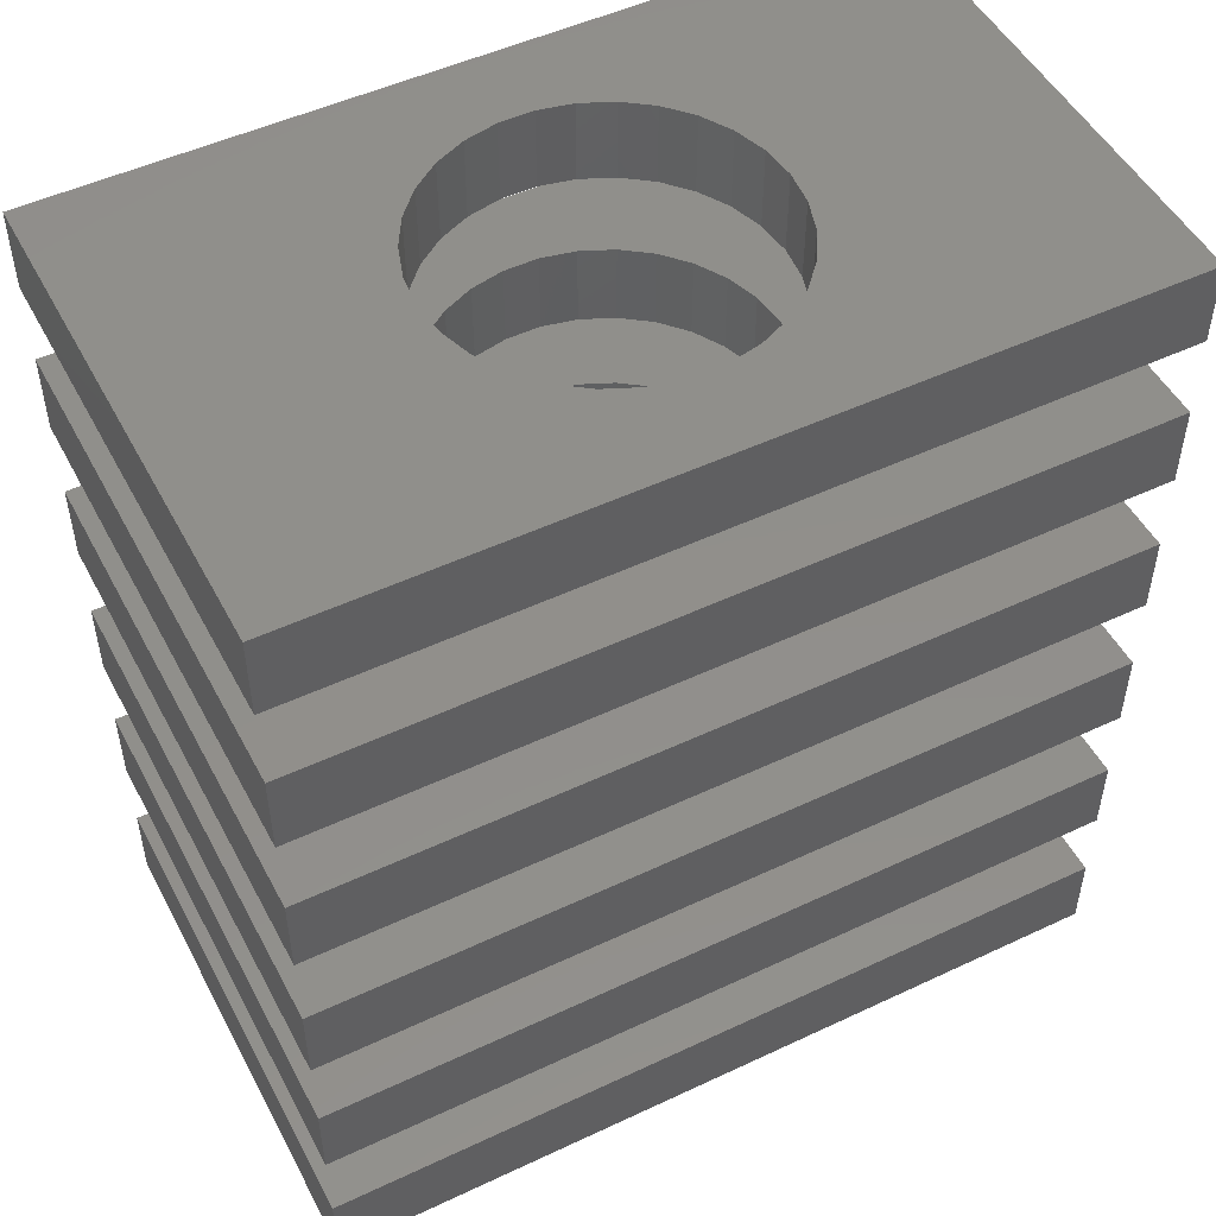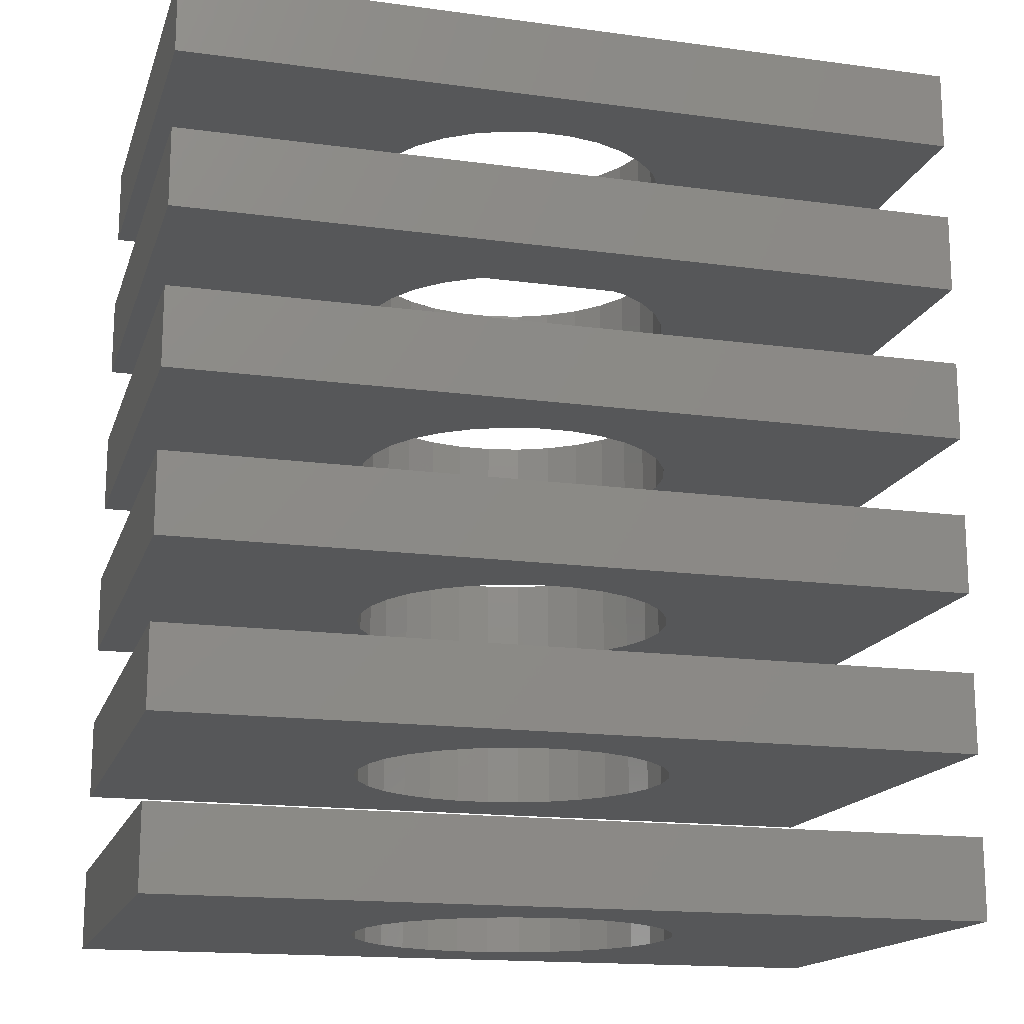
<metadata>
{"format":"stl","ext":"stl","renderer":"f3d","projection":"perspective","resolution":1024,"background":"white","views":[{"elev":50.2,"azim":-27.3,"up":"+Z"},{"elev":-16.3,"azim":164.5,"up":"+Z"}]}
</metadata>
<code>
# stl→obj: 408 verts, 816 faces
v 25 -15 52.5
v 25 15 47.5
v 25 15 52.5
v 25 -15 47.5
v 10 0 52.5
v 9.781 2.079 52.5
v 9.135 4.067 52.5
v 8.09 5.878 52.5
v 6.691 7.431 52.5
v 5 8.66 52.5
v 3.09 9.511 52.5
v 1.045 9.945 52.5
v -1.045 9.945 52.5
v -9.781 2.079 52.5
v -25 15 52.5
v -10 0 52.5
v -9.135 4.067 52.5
v -8.09 5.878 52.5
v -6.691 7.431 52.5
v -5 8.66 52.5
v -3.09 9.511 52.5
v 9.781 -2.079 52.5
v 9.135 -4.067 52.5
v 8.09 -5.878 52.5
v 6.691 -7.431 52.5
v 5 -8.66 52.5
v 3.09 -9.511 52.5
v 1.045 -9.945 52.5
v -1.045 -9.945 52.5
v -25 -15 52.5
v -9.781 -2.079 52.5
v -9.135 -4.067 52.5
v -3.09 -9.511 52.5
v -5 -8.66 52.5
v -6.691 -7.431 52.5
v -8.09 -5.878 52.5
v 10 0 47.5
v 9.781 -2.079 47.5
v 9.135 -4.067 47.5
v 8.09 -5.878 47.5
v 6.691 -7.431 47.5
v 5 -8.66 47.5
v 3.09 -9.511 47.5
v 1.045 -9.945 47.5
v -1.045 -9.945 47.5
v -9.781 -2.079 47.5
v -25 -15 47.5
v -10 0 47.5
v -9.135 -4.067 47.5
v -8.09 -5.878 47.5
v -6.691 -7.431 47.5
v -5 -8.66 47.5
v -3.09 -9.511 47.5
v 9.781 2.079 47.5
v 9.135 4.067 47.5
v 8.09 5.878 47.5
v 6.691 7.431 47.5
v 5 8.66 47.5
v 3.09 9.511 47.5
v 1.045 9.945 47.5
v -1.045 9.945 47.5
v -25 15 47.5
v -9.781 2.079 47.5
v -9.135 4.067 47.5
v -3.09 9.511 47.5
v -5 8.66 47.5
v -6.691 7.431 47.5
v -8.09 5.878 47.5
v 25 -15 42.5
v 25 15 37.5
v 25 15 42.5
v 25 -15 37.5
v 10 0 42.5
v 9.781 2.079 42.5
v 9.135 4.067 42.5
v 8.09 5.878 42.5
v 6.691 7.431 42.5
v 5 8.66 42.5
v 3.09 9.511 42.5
v 1.045 9.945 42.5
v -1.045 9.945 42.5
v -9.781 2.079 42.5
v -25 15 42.5
v -10 0 42.5
v -9.135 4.067 42.5
v -8.09 5.878 42.5
v -6.691 7.431 42.5
v -5 8.66 42.5
v -3.09 9.511 42.5
v 9.781 -2.079 42.5
v 9.135 -4.067 42.5
v 8.09 -5.878 42.5
v 6.691 -7.431 42.5
v 5 -8.66 42.5
v 3.09 -9.511 42.5
v 1.045 -9.945 42.5
v -1.045 -9.945 42.5
v -25 -15 42.5
v -9.781 -2.079 42.5
v -9.135 -4.067 42.5
v -3.09 -9.511 42.5
v -5 -8.66 42.5
v -6.691 -7.431 42.5
v -8.09 -5.878 42.5
v 10 0 37.5
v 9.781 -2.079 37.5
v 9.135 -4.067 37.5
v 8.09 -5.878 37.5
v 6.691 -7.431 37.5
v 5 -8.66 37.5
v 3.09 -9.511 37.5
v 1.045 -9.945 37.5
v -1.045 -9.945 37.5
v -9.781 -2.079 37.5
v -25 -15 37.5
v -10 0 37.5
v -9.135 -4.067 37.5
v -8.09 -5.878 37.5
v -6.691 -7.431 37.5
v -5 -8.66 37.5
v -3.09 -9.511 37.5
v 9.781 2.079 37.5
v 9.135 4.067 37.5
v 8.09 5.878 37.5
v 6.691 7.431 37.5
v 5 8.66 37.5
v 3.09 9.511 37.5
v 1.045 9.945 37.5
v -1.045 9.945 37.5
v -25 15 37.5
v -9.781 2.079 37.5
v -9.135 4.067 37.5
v -3.09 9.511 37.5
v -5 8.66 37.5
v -6.691 7.431 37.5
v -8.09 5.878 37.5
v 25 -15 32.5
v 25 15 27.5
v 25 15 32.5
v 25 -15 27.5
v 10 0 32.5
v 9.781 2.079 32.5
v 9.135 4.067 32.5
v 8.09 5.878 32.5
v 6.691 7.431 32.5
v 5 8.66 32.5
v 3.09 9.511 32.5
v 1.045 9.945 32.5
v -1.045 9.945 32.5
v -9.781 2.079 32.5
v -25 15 32.5
v -10 0 32.5
v -9.135 4.067 32.5
v -8.09 5.878 32.5
v -6.691 7.431 32.5
v -5 8.66 32.5
v -3.09 9.511 32.5
v 9.781 -2.079 32.5
v 9.135 -4.067 32.5
v 8.09 -5.878 32.5
v 6.691 -7.431 32.5
v 5 -8.66 32.5
v 3.09 -9.511 32.5
v 1.045 -9.945 32.5
v -1.045 -9.945 32.5
v -25 -15 32.5
v -9.781 -2.079 32.5
v -9.135 -4.067 32.5
v -3.09 -9.511 32.5
v -5 -8.66 32.5
v -6.691 -7.431 32.5
v -8.09 -5.878 32.5
v 10 0 27.5
v 9.781 -2.079 27.5
v 9.135 -4.067 27.5
v 8.09 -5.878 27.5
v 6.691 -7.431 27.5
v 5 -8.66 27.5
v 3.09 -9.511 27.5
v 1.045 -9.945 27.5
v -1.045 -9.945 27.5
v -9.781 -2.079 27.5
v -25 -15 27.5
v -10 0 27.5
v -9.135 -4.067 27.5
v -8.09 -5.878 27.5
v -6.691 -7.431 27.5
v -5 -8.66 27.5
v -3.09 -9.511 27.5
v 9.781 2.079 27.5
v 9.135 4.067 27.5
v 8.09 5.878 27.5
v 6.691 7.431 27.5
v 5 8.66 27.5
v 3.09 9.511 27.5
v 1.045 9.945 27.5
v -1.045 9.945 27.5
v -25 15 27.5
v -9.781 2.079 27.5
v -9.135 4.067 27.5
v -3.09 9.511 27.5
v -5 8.66 27.5
v -6.691 7.431 27.5
v -8.09 5.878 27.5
v 25 -15 22.5
v 25 15 17.5
v 25 15 22.5
v 25 -15 17.5
v 10 0 22.5
v 9.781 2.079 22.5
v 9.135 4.067 22.5
v 8.09 5.878 22.5
v 6.691 7.431 22.5
v 5 8.66 22.5
v 3.09 9.511 22.5
v 1.045 9.945 22.5
v -1.045 9.945 22.5
v -9.781 2.079 22.5
v -25 15 22.5
v -10 0 22.5
v -9.135 4.067 22.5
v -8.09 5.878 22.5
v -6.691 7.431 22.5
v -5 8.66 22.5
v -3.09 9.511 22.5
v 9.781 -2.079 22.5
v 9.135 -4.067 22.5
v 8.09 -5.878 22.5
v 6.691 -7.431 22.5
v 5 -8.66 22.5
v 3.09 -9.511 22.5
v 1.045 -9.945 22.5
v -1.045 -9.945 22.5
v -25 -15 22.5
v -9.781 -2.079 22.5
v -9.135 -4.067 22.5
v -3.09 -9.511 22.5
v -5 -8.66 22.5
v -6.691 -7.431 22.5
v -8.09 -5.878 22.5
v 10 0 17.5
v 9.781 -2.079 17.5
v 9.135 -4.067 17.5
v 8.09 -5.878 17.5
v 6.691 -7.431 17.5
v 5 -8.66 17.5
v 3.09 -9.511 17.5
v 1.045 -9.945 17.5
v -1.045 -9.945 17.5
v -9.781 -2.079 17.5
v -25 -15 17.5
v -10 0 17.5
v -9.135 -4.067 17.5
v -8.09 -5.878 17.5
v -6.691 -7.431 17.5
v -5 -8.66 17.5
v -3.09 -9.511 17.5
v 9.781 2.079 17.5
v 9.135 4.067 17.5
v 8.09 5.878 17.5
v 6.691 7.431 17.5
v 5 8.66 17.5
v 3.09 9.511 17.5
v 1.045 9.945 17.5
v -1.045 9.945 17.5
v -25 15 17.5
v -9.781 2.079 17.5
v -9.135 4.067 17.5
v -3.09 9.511 17.5
v -5 8.66 17.5
v -6.691 7.431 17.5
v -8.09 5.878 17.5
v 25 -15 12.5
v 25 15 7.5
v 25 15 12.5
v 25 -15 7.5
v 10 0 12.5
v 9.781 2.079 12.5
v 9.135 4.067 12.5
v 8.09 5.878 12.5
v 6.691 7.431 12.5
v 5 8.66 12.5
v 3.09 9.511 12.5
v 1.045 9.945 12.5
v -1.045 9.945 12.5
v -9.781 2.079 12.5
v -25 15 12.5
v -10 0 12.5
v -9.135 4.067 12.5
v -8.09 5.878 12.5
v -6.691 7.431 12.5
v -5 8.66 12.5
v -3.09 9.511 12.5
v 9.781 -2.079 12.5
v 9.135 -4.067 12.5
v 8.09 -5.878 12.5
v 6.691 -7.431 12.5
v 5 -8.66 12.5
v 3.09 -9.511 12.5
v 1.045 -9.945 12.5
v -1.045 -9.945 12.5
v -25 -15 12.5
v -9.781 -2.079 12.5
v -9.135 -4.067 12.5
v -3.09 -9.511 12.5
v -5 -8.66 12.5
v -6.691 -7.431 12.5
v -8.09 -5.878 12.5
v 10 0 7.5
v 9.781 -2.079 7.5
v 9.135 -4.067 7.5
v 8.09 -5.878 7.5
v 6.691 -7.431 7.5
v 5 -8.66 7.5
v 3.09 -9.511 7.5
v 1.045 -9.945 7.5
v -1.045 -9.945 7.5
v -9.781 -2.079 7.5
v -25 -15 7.5
v -10 0 7.5
v -9.135 -4.067 7.5
v -8.09 -5.878 7.5
v -6.691 -7.431 7.5
v -5 -8.66 7.5
v -3.09 -9.511 7.5
v 9.781 2.079 7.5
v 9.135 4.067 7.5
v 8.09 5.878 7.5
v 6.691 7.431 7.5
v 5 8.66 7.5
v 3.09 9.511 7.5
v 1.045 9.945 7.5
v -1.045 9.945 7.5
v -25 15 7.5
v -9.781 2.079 7.5
v -9.135 4.067 7.5
v -3.09 9.511 7.5
v -5 8.66 7.5
v -6.691 7.431 7.5
v -8.09 5.878 7.5
v 25 -15 2.5
v 25 15 -2.5
v 25 15 2.5
v 25 -15 -2.5
v 10 0 2.5
v 9.781 2.079 2.5
v 9.135 4.067 2.5
v 8.09 5.878 2.5
v 6.691 7.431 2.5
v 5 8.66 2.5
v 3.09 9.511 2.5
v 1.045 9.945 2.5
v -1.045 9.945 2.5
v -9.781 2.079 2.5
v -25 15 2.5
v -10 0 2.5
v -9.135 4.067 2.5
v -8.09 5.878 2.5
v -6.691 7.431 2.5
v -5 8.66 2.5
v -3.09 9.511 2.5
v 9.781 -2.079 2.5
v 9.135 -4.067 2.5
v 8.09 -5.878 2.5
v 6.691 -7.431 2.5
v 5 -8.66 2.5
v 3.09 -9.511 2.5
v 1.045 -9.945 2.5
v -1.045 -9.945 2.5
v -25 -15 2.5
v -9.781 -2.079 2.5
v -9.135 -4.067 2.5
v -3.09 -9.511 2.5
v -5 -8.66 2.5
v -6.691 -7.431 2.5
v -8.09 -5.878 2.5
v 10 0 -2.5
v 9.781 -2.079 -2.5
v 9.135 -4.067 -2.5
v 8.09 -5.878 -2.5
v 6.691 -7.431 -2.5
v 5 -8.66 -2.5
v 3.09 -9.511 -2.5
v 1.045 -9.945 -2.5
v -1.045 -9.945 -2.5
v -9.781 -2.079 -2.5
v -25 -15 -2.5
v -10 0 -2.5
v -9.135 -4.067 -2.5
v -8.09 -5.878 -2.5
v -6.691 -7.431 -2.5
v -5 -8.66 -2.5
v -3.09 -9.511 -2.5
v 9.781 2.079 -2.5
v 9.135 4.067 -2.5
v 8.09 5.878 -2.5
v 6.691 7.431 -2.5
v 5 8.66 -2.5
v 3.09 9.511 -2.5
v 1.045 9.945 -2.5
v -1.045 9.945 -2.5
v -25 15 -2.5
v -9.781 2.079 -2.5
v -9.135 4.067 -2.5
v -3.09 9.511 -2.5
v -5 8.66 -2.5
v -6.691 7.431 -2.5
v -8.09 5.878 -2.5
f 1 2 3
f 2 1 4
f 3 5 1
f 3 6 5
f 3 7 6
f 3 8 7
f 3 9 8
f 3 10 9
f 3 11 10
f 3 12 11
f 3 13 12
f 14 15 16
f 17 15 14
f 18 15 17
f 19 15 18
f 20 15 19
f 21 15 20
f 13 15 21
f 15 13 3
f 22 1 5
f 23 1 22
f 24 1 23
f 25 1 24
f 26 1 25
f 27 1 26
f 28 1 27
f 29 1 28
f 30 16 15
f 16 30 31
f 31 30 32
f 29 30 1
f 33 30 29
f 34 30 33
f 35 30 34
f 36 30 35
f 32 30 36
f 4 37 2
f 4 38 37
f 4 39 38
f 4 40 39
f 4 41 40
f 4 42 41
f 4 43 42
f 4 44 43
f 4 45 44
f 46 47 48
f 49 47 46
f 50 47 49
f 51 47 50
f 52 47 51
f 53 47 52
f 45 47 53
f 47 45 4
f 54 2 37
f 55 2 54
f 56 2 55
f 57 2 56
f 58 2 57
f 59 2 58
f 60 2 59
f 61 2 60
f 62 48 47
f 48 62 63
f 63 62 64
f 61 62 2
f 65 62 61
f 66 62 65
f 67 62 66
f 68 62 67
f 64 62 68
f 47 15 62
f 15 47 30
f 2 15 3
f 15 2 62
f 47 1 30
f 1 47 4
f 35 50 36
f 50 35 51
f 54 7 55
f 7 54 6
f 37 6 54
f 6 37 5
f 55 8 56
f 8 55 7
f 39 22 38
f 22 39 23
f 41 26 25
f 26 41 42
f 41 24 40
f 24 41 25
f 38 5 37
f 5 38 22
f 53 34 33
f 34 53 52
f 59 10 11
f 10 59 58
f 56 9 57
f 9 56 8
f 52 35 34
f 35 52 51
f 18 67 19
f 67 18 68
f 61 12 13
f 12 61 60
f 42 27 26
f 27 42 43
f 43 28 27
f 28 43 44
f 14 64 17
f 64 14 63
f 32 46 31
f 46 32 49
f 66 21 20
f 21 66 65
f 45 33 29
f 33 45 53
f 60 11 12
f 11 60 59
f 31 48 16
f 48 31 46
f 36 49 32
f 49 36 50
f 17 68 18
f 68 17 64
f 40 23 39
f 23 40 24
f 58 9 10
f 9 58 57
f 67 20 19
f 20 67 66
f 65 13 21
f 13 65 61
f 44 29 28
f 29 44 45
f 16 63 14
f 63 16 48
f 69 70 71
f 70 69 72
f 71 73 69
f 71 74 73
f 71 75 74
f 71 76 75
f 71 77 76
f 71 78 77
f 71 79 78
f 71 80 79
f 71 81 80
f 82 83 84
f 85 83 82
f 86 83 85
f 87 83 86
f 88 83 87
f 89 83 88
f 81 83 89
f 83 81 71
f 90 69 73
f 91 69 90
f 92 69 91
f 93 69 92
f 94 69 93
f 95 69 94
f 96 69 95
f 97 69 96
f 98 84 83
f 84 98 99
f 99 98 100
f 97 98 69
f 101 98 97
f 102 98 101
f 103 98 102
f 104 98 103
f 100 98 104
f 72 105 70
f 72 106 105
f 72 107 106
f 72 108 107
f 72 109 108
f 72 110 109
f 72 111 110
f 72 112 111
f 72 113 112
f 114 115 116
f 117 115 114
f 118 115 117
f 119 115 118
f 120 115 119
f 121 115 120
f 113 115 121
f 115 113 72
f 122 70 105
f 123 70 122
f 124 70 123
f 125 70 124
f 126 70 125
f 127 70 126
f 128 70 127
f 129 70 128
f 130 116 115
f 116 130 131
f 131 130 132
f 129 130 70
f 133 130 129
f 134 130 133
f 135 130 134
f 136 130 135
f 132 130 136
f 115 83 130
f 83 115 98
f 70 83 71
f 83 70 130
f 115 69 98
f 69 115 72
f 103 118 104
f 118 103 119
f 122 75 123
f 75 122 74
f 105 74 122
f 74 105 73
f 123 76 124
f 76 123 75
f 107 90 106
f 90 107 91
f 109 94 93
f 94 109 110
f 109 92 108
f 92 109 93
f 106 73 105
f 73 106 90
f 121 102 101
f 102 121 120
f 127 78 79
f 78 127 126
f 124 77 125
f 77 124 76
f 120 103 102
f 103 120 119
f 86 135 87
f 135 86 136
f 129 80 81
f 80 129 128
f 110 95 94
f 95 110 111
f 111 96 95
f 96 111 112
f 82 132 85
f 132 82 131
f 100 114 99
f 114 100 117
f 134 89 88
f 89 134 133
f 113 101 97
f 101 113 121
f 128 79 80
f 79 128 127
f 99 116 84
f 116 99 114
f 104 117 100
f 117 104 118
f 85 136 86
f 136 85 132
f 108 91 107
f 91 108 92
f 126 77 78
f 77 126 125
f 135 88 87
f 88 135 134
f 133 81 89
f 81 133 129
f 112 97 96
f 97 112 113
f 84 131 82
f 131 84 116
f 137 138 139
f 138 137 140
f 139 141 137
f 139 142 141
f 139 143 142
f 139 144 143
f 139 145 144
f 139 146 145
f 139 147 146
f 139 148 147
f 139 149 148
f 150 151 152
f 153 151 150
f 154 151 153
f 155 151 154
f 156 151 155
f 157 151 156
f 149 151 157
f 151 149 139
f 158 137 141
f 159 137 158
f 160 137 159
f 161 137 160
f 162 137 161
f 163 137 162
f 164 137 163
f 165 137 164
f 166 152 151
f 152 166 167
f 167 166 168
f 165 166 137
f 169 166 165
f 170 166 169
f 171 166 170
f 172 166 171
f 168 166 172
f 140 173 138
f 140 174 173
f 140 175 174
f 140 176 175
f 140 177 176
f 140 178 177
f 140 179 178
f 140 180 179
f 140 181 180
f 182 183 184
f 185 183 182
f 186 183 185
f 187 183 186
f 188 183 187
f 189 183 188
f 181 183 189
f 183 181 140
f 190 138 173
f 191 138 190
f 192 138 191
f 193 138 192
f 194 138 193
f 195 138 194
f 196 138 195
f 197 138 196
f 198 184 183
f 184 198 199
f 199 198 200
f 197 198 138
f 201 198 197
f 202 198 201
f 203 198 202
f 204 198 203
f 200 198 204
f 183 151 198
f 151 183 166
f 138 151 139
f 151 138 198
f 183 137 166
f 137 183 140
f 171 186 172
f 186 171 187
f 190 143 191
f 143 190 142
f 173 142 190
f 142 173 141
f 191 144 192
f 144 191 143
f 175 158 174
f 158 175 159
f 177 162 161
f 162 177 178
f 177 160 176
f 160 177 161
f 174 141 173
f 141 174 158
f 189 170 169
f 170 189 188
f 195 146 147
f 146 195 194
f 192 145 193
f 145 192 144
f 188 171 170
f 171 188 187
f 154 203 155
f 203 154 204
f 197 148 149
f 148 197 196
f 178 163 162
f 163 178 179
f 179 164 163
f 164 179 180
f 150 200 153
f 200 150 199
f 168 182 167
f 182 168 185
f 202 157 156
f 157 202 201
f 181 169 165
f 169 181 189
f 196 147 148
f 147 196 195
f 167 184 152
f 184 167 182
f 172 185 168
f 185 172 186
f 153 204 154
f 204 153 200
f 176 159 175
f 159 176 160
f 194 145 146
f 145 194 193
f 203 156 155
f 156 203 202
f 201 149 157
f 149 201 197
f 180 165 164
f 165 180 181
f 152 199 150
f 199 152 184
f 205 206 207
f 206 205 208
f 207 209 205
f 207 210 209
f 207 211 210
f 207 212 211
f 207 213 212
f 207 214 213
f 207 215 214
f 207 216 215
f 207 217 216
f 218 219 220
f 221 219 218
f 222 219 221
f 223 219 222
f 224 219 223
f 225 219 224
f 217 219 225
f 219 217 207
f 226 205 209
f 227 205 226
f 228 205 227
f 229 205 228
f 230 205 229
f 231 205 230
f 232 205 231
f 233 205 232
f 234 220 219
f 220 234 235
f 235 234 236
f 233 234 205
f 237 234 233
f 238 234 237
f 239 234 238
f 240 234 239
f 236 234 240
f 208 241 206
f 208 242 241
f 208 243 242
f 208 244 243
f 208 245 244
f 208 246 245
f 208 247 246
f 208 248 247
f 208 249 248
f 250 251 252
f 253 251 250
f 254 251 253
f 255 251 254
f 256 251 255
f 257 251 256
f 249 251 257
f 251 249 208
f 258 206 241
f 259 206 258
f 260 206 259
f 261 206 260
f 262 206 261
f 263 206 262
f 264 206 263
f 265 206 264
f 266 252 251
f 252 266 267
f 267 266 268
f 265 266 206
f 269 266 265
f 270 266 269
f 271 266 270
f 272 266 271
f 268 266 272
f 251 219 266
f 219 251 234
f 206 219 207
f 219 206 266
f 251 205 234
f 205 251 208
f 239 254 240
f 254 239 255
f 258 211 259
f 211 258 210
f 241 210 258
f 210 241 209
f 259 212 260
f 212 259 211
f 243 226 242
f 226 243 227
f 245 230 229
f 230 245 246
f 245 228 244
f 228 245 229
f 242 209 241
f 209 242 226
f 257 238 237
f 238 257 256
f 263 214 215
f 214 263 262
f 260 213 261
f 213 260 212
f 256 239 238
f 239 256 255
f 222 271 223
f 271 222 272
f 265 216 217
f 216 265 264
f 246 231 230
f 231 246 247
f 247 232 231
f 232 247 248
f 218 268 221
f 268 218 267
f 236 250 235
f 250 236 253
f 270 225 224
f 225 270 269
f 249 237 233
f 237 249 257
f 264 215 216
f 215 264 263
f 235 252 220
f 252 235 250
f 240 253 236
f 253 240 254
f 221 272 222
f 272 221 268
f 244 227 243
f 227 244 228
f 262 213 214
f 213 262 261
f 271 224 223
f 224 271 270
f 269 217 225
f 217 269 265
f 248 233 232
f 233 248 249
f 220 267 218
f 267 220 252
f 273 274 275
f 274 273 276
f 275 277 273
f 275 278 277
f 275 279 278
f 275 280 279
f 275 281 280
f 275 282 281
f 275 283 282
f 275 284 283
f 275 285 284
f 286 287 288
f 289 287 286
f 290 287 289
f 291 287 290
f 292 287 291
f 293 287 292
f 285 287 293
f 287 285 275
f 294 273 277
f 295 273 294
f 296 273 295
f 297 273 296
f 298 273 297
f 299 273 298
f 300 273 299
f 301 273 300
f 302 288 287
f 288 302 303
f 303 302 304
f 301 302 273
f 305 302 301
f 306 302 305
f 307 302 306
f 308 302 307
f 304 302 308
f 276 309 274
f 276 310 309
f 276 311 310
f 276 312 311
f 276 313 312
f 276 314 313
f 276 315 314
f 276 316 315
f 276 317 316
f 318 319 320
f 321 319 318
f 322 319 321
f 323 319 322
f 324 319 323
f 325 319 324
f 317 319 325
f 319 317 276
f 326 274 309
f 327 274 326
f 328 274 327
f 329 274 328
f 330 274 329
f 331 274 330
f 332 274 331
f 333 274 332
f 334 320 319
f 320 334 335
f 335 334 336
f 333 334 274
f 337 334 333
f 338 334 337
f 339 334 338
f 340 334 339
f 336 334 340
f 319 287 334
f 287 319 302
f 274 287 275
f 287 274 334
f 319 273 302
f 273 319 276
f 307 322 308
f 322 307 323
f 326 279 327
f 279 326 278
f 309 278 326
f 278 309 277
f 327 280 328
f 280 327 279
f 311 294 310
f 294 311 295
f 313 298 297
f 298 313 314
f 313 296 312
f 296 313 297
f 310 277 309
f 277 310 294
f 325 306 305
f 306 325 324
f 331 282 283
f 282 331 330
f 328 281 329
f 281 328 280
f 324 307 306
f 307 324 323
f 290 339 291
f 339 290 340
f 333 284 285
f 284 333 332
f 314 299 298
f 299 314 315
f 315 300 299
f 300 315 316
f 286 336 289
f 336 286 335
f 304 318 303
f 318 304 321
f 338 293 292
f 293 338 337
f 317 305 301
f 305 317 325
f 332 283 284
f 283 332 331
f 303 320 288
f 320 303 318
f 308 321 304
f 321 308 322
f 289 340 290
f 340 289 336
f 312 295 311
f 295 312 296
f 330 281 282
f 281 330 329
f 339 292 291
f 292 339 338
f 337 285 293
f 285 337 333
f 316 301 300
f 301 316 317
f 288 335 286
f 335 288 320
f 341 342 343
f 342 341 344
f 343 345 341
f 343 346 345
f 343 347 346
f 343 348 347
f 343 349 348
f 343 350 349
f 343 351 350
f 343 352 351
f 343 353 352
f 354 355 356
f 357 355 354
f 358 355 357
f 359 355 358
f 360 355 359
f 361 355 360
f 353 355 361
f 355 353 343
f 362 341 345
f 363 341 362
f 364 341 363
f 365 341 364
f 366 341 365
f 367 341 366
f 368 341 367
f 369 341 368
f 370 356 355
f 356 370 371
f 371 370 372
f 369 370 341
f 373 370 369
f 374 370 373
f 375 370 374
f 376 370 375
f 372 370 376
f 344 377 342
f 344 378 377
f 344 379 378
f 344 380 379
f 344 381 380
f 344 382 381
f 344 383 382
f 344 384 383
f 344 385 384
f 386 387 388
f 389 387 386
f 390 387 389
f 391 387 390
f 392 387 391
f 393 387 392
f 385 387 393
f 387 385 344
f 394 342 377
f 395 342 394
f 396 342 395
f 397 342 396
f 398 342 397
f 399 342 398
f 400 342 399
f 401 342 400
f 402 388 387
f 388 402 403
f 403 402 404
f 401 402 342
f 405 402 401
f 406 402 405
f 407 402 406
f 408 402 407
f 404 402 408
f 387 355 402
f 355 387 370
f 342 355 343
f 355 342 402
f 387 341 370
f 341 387 344
f 375 390 376
f 390 375 391
f 394 347 395
f 347 394 346
f 377 346 394
f 346 377 345
f 395 348 396
f 348 395 347
f 379 362 378
f 362 379 363
f 381 366 365
f 366 381 382
f 381 364 380
f 364 381 365
f 378 345 377
f 345 378 362
f 393 374 373
f 374 393 392
f 399 350 351
f 350 399 398
f 396 349 397
f 349 396 348
f 392 375 374
f 375 392 391
f 358 407 359
f 407 358 408
f 401 352 353
f 352 401 400
f 382 367 366
f 367 382 383
f 383 368 367
f 368 383 384
f 354 404 357
f 404 354 403
f 372 386 371
f 386 372 389
f 406 361 360
f 361 406 405
f 385 373 369
f 373 385 393
f 400 351 352
f 351 400 399
f 371 388 356
f 388 371 386
f 376 389 372
f 389 376 390
f 357 408 358
f 408 357 404
f 380 363 379
f 363 380 364
f 398 349 350
f 349 398 397
f 407 360 359
f 360 407 406
f 405 353 361
f 353 405 401
f 384 369 368
f 369 384 385
f 356 403 354
f 403 356 388

</code>
